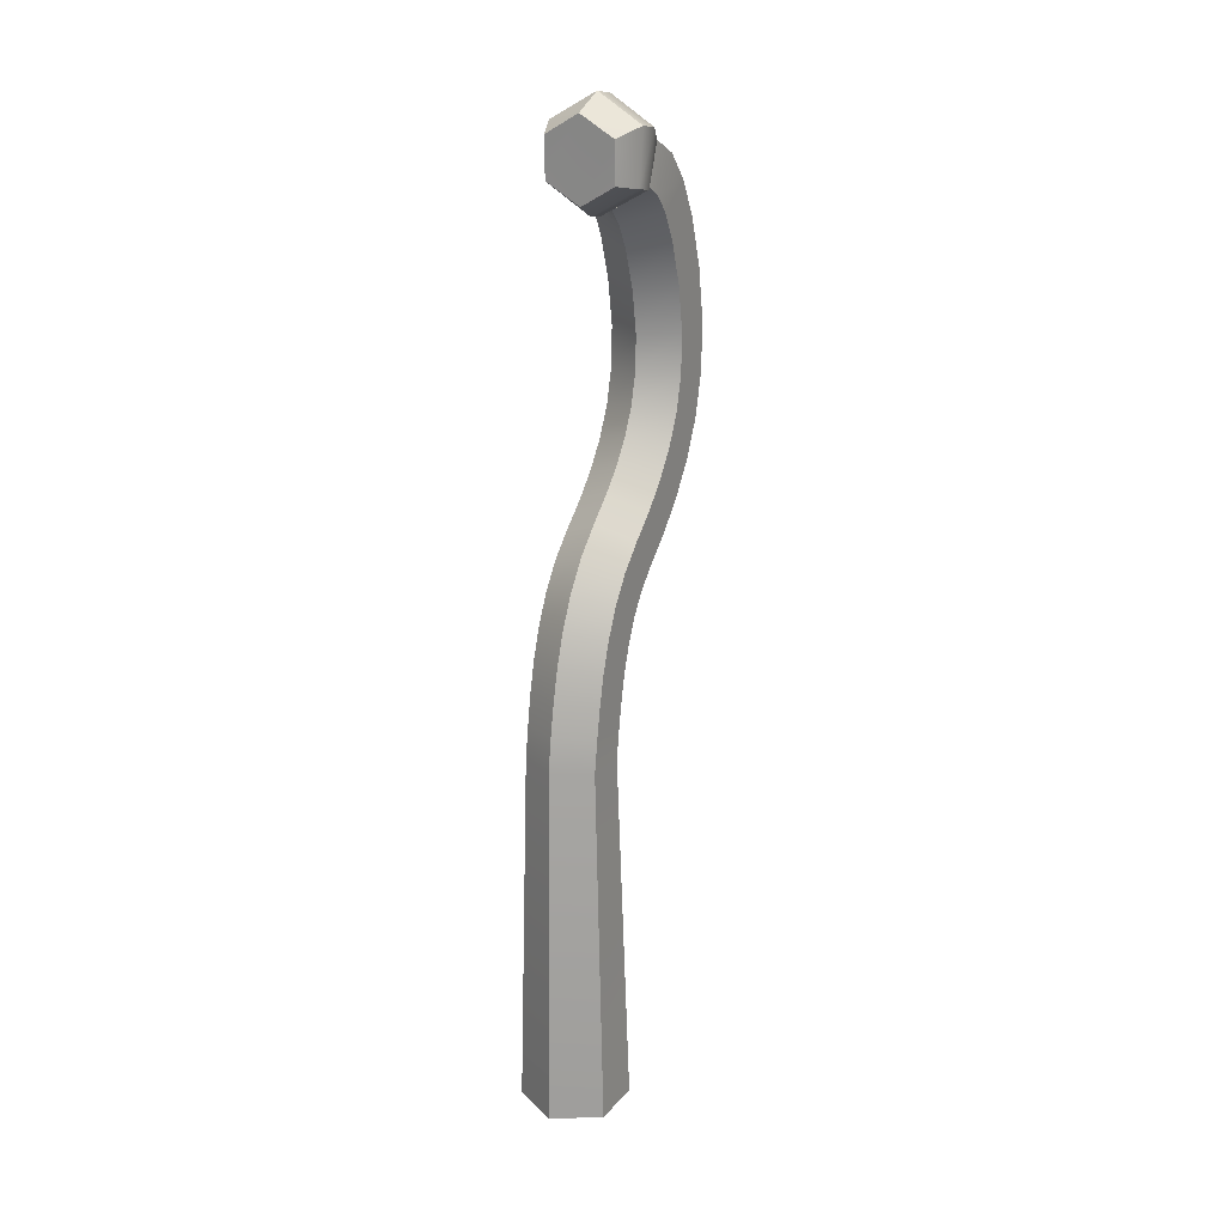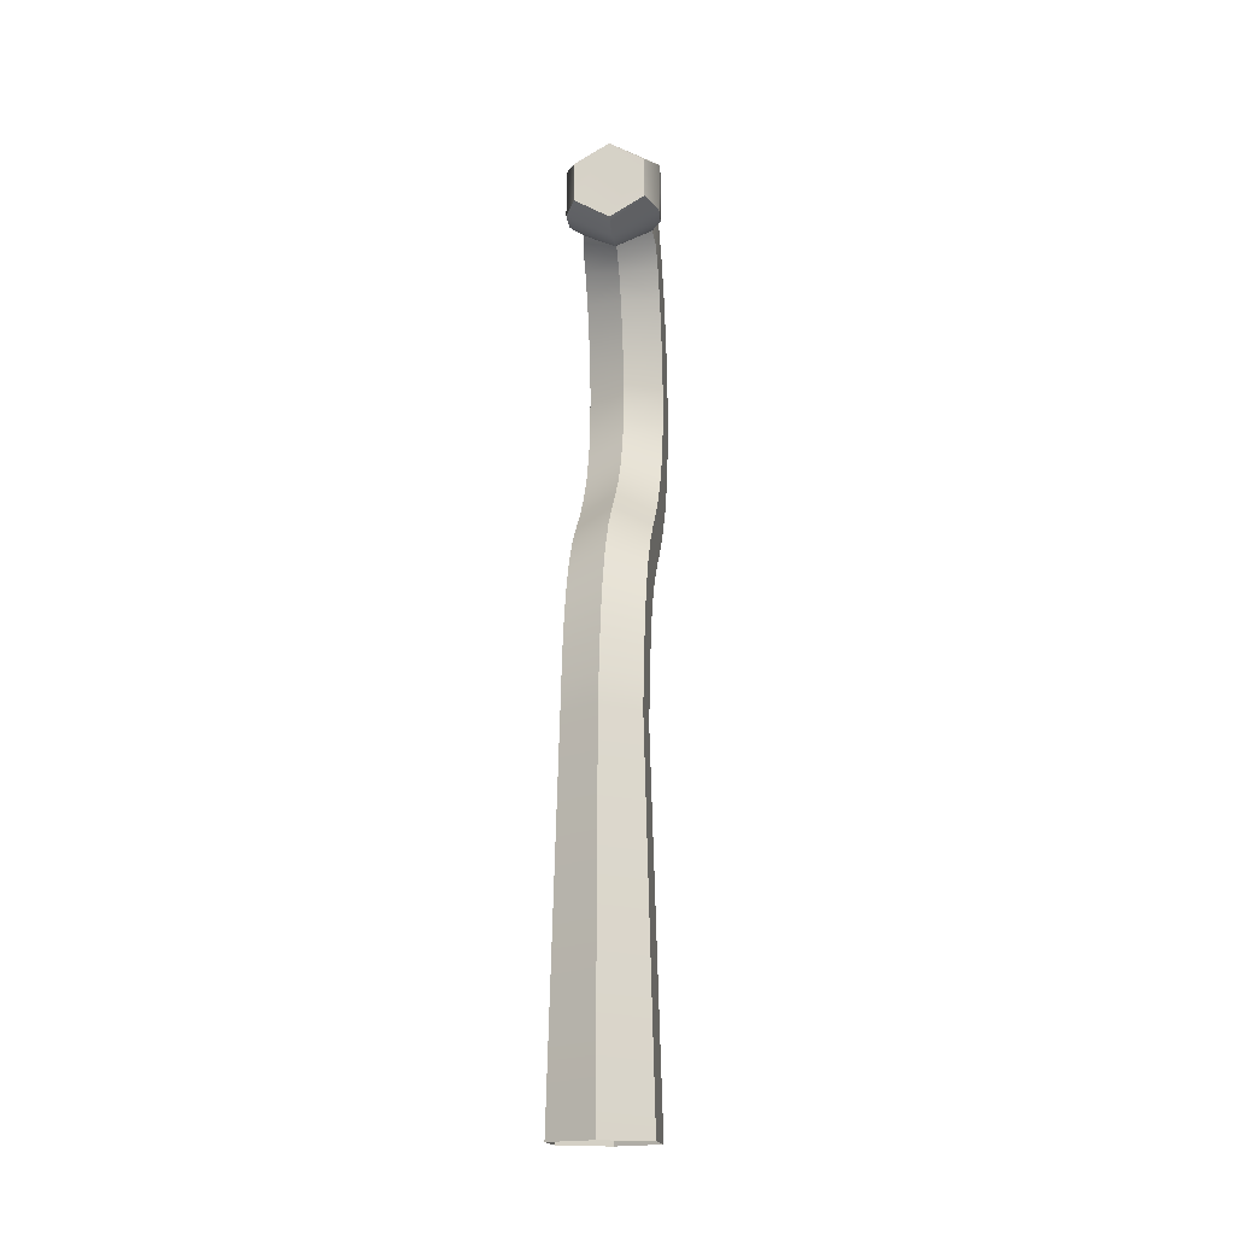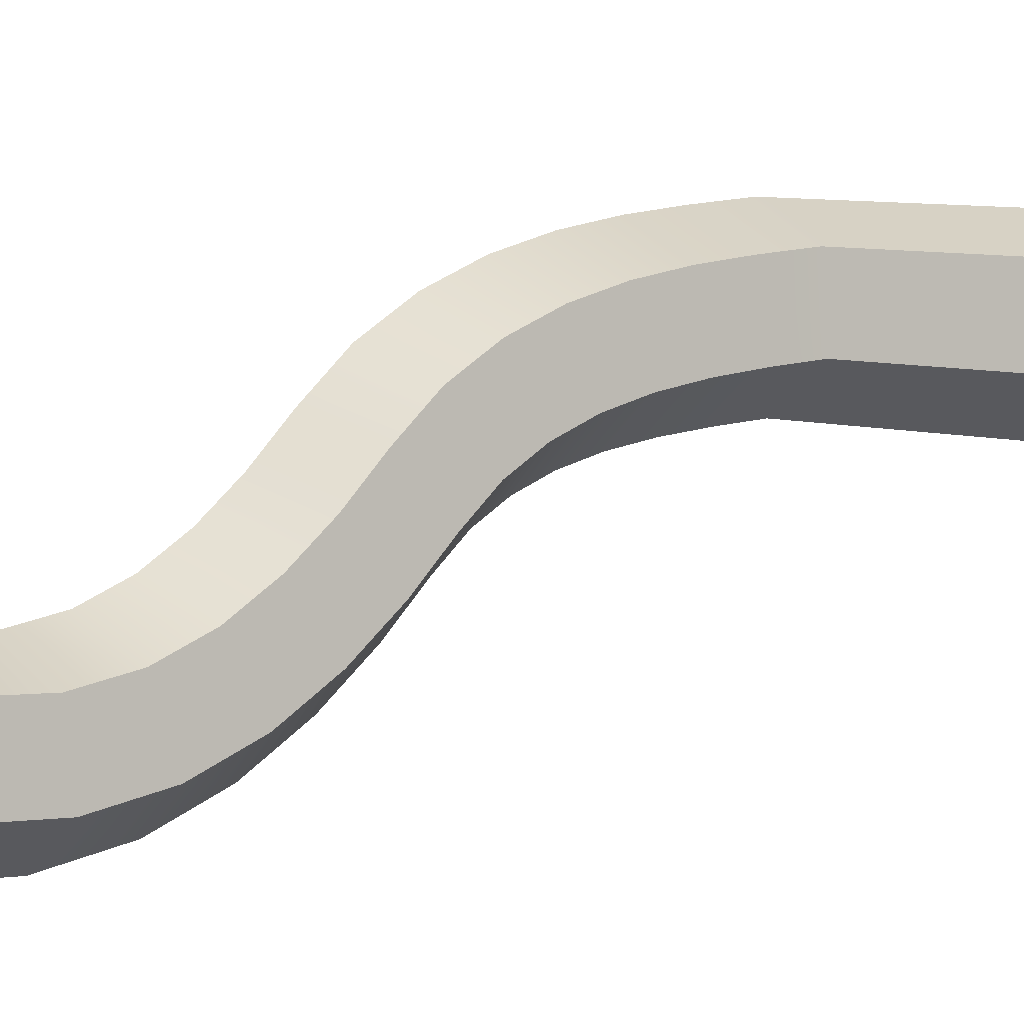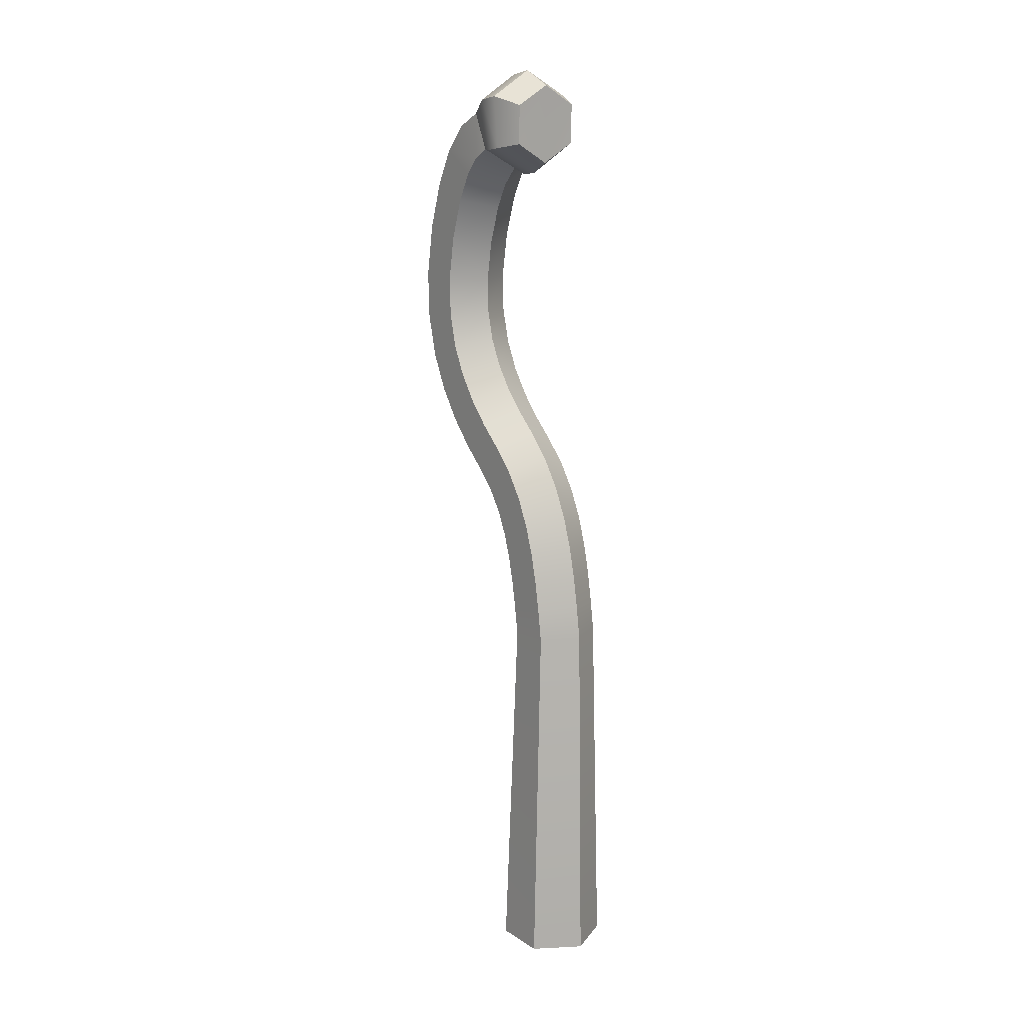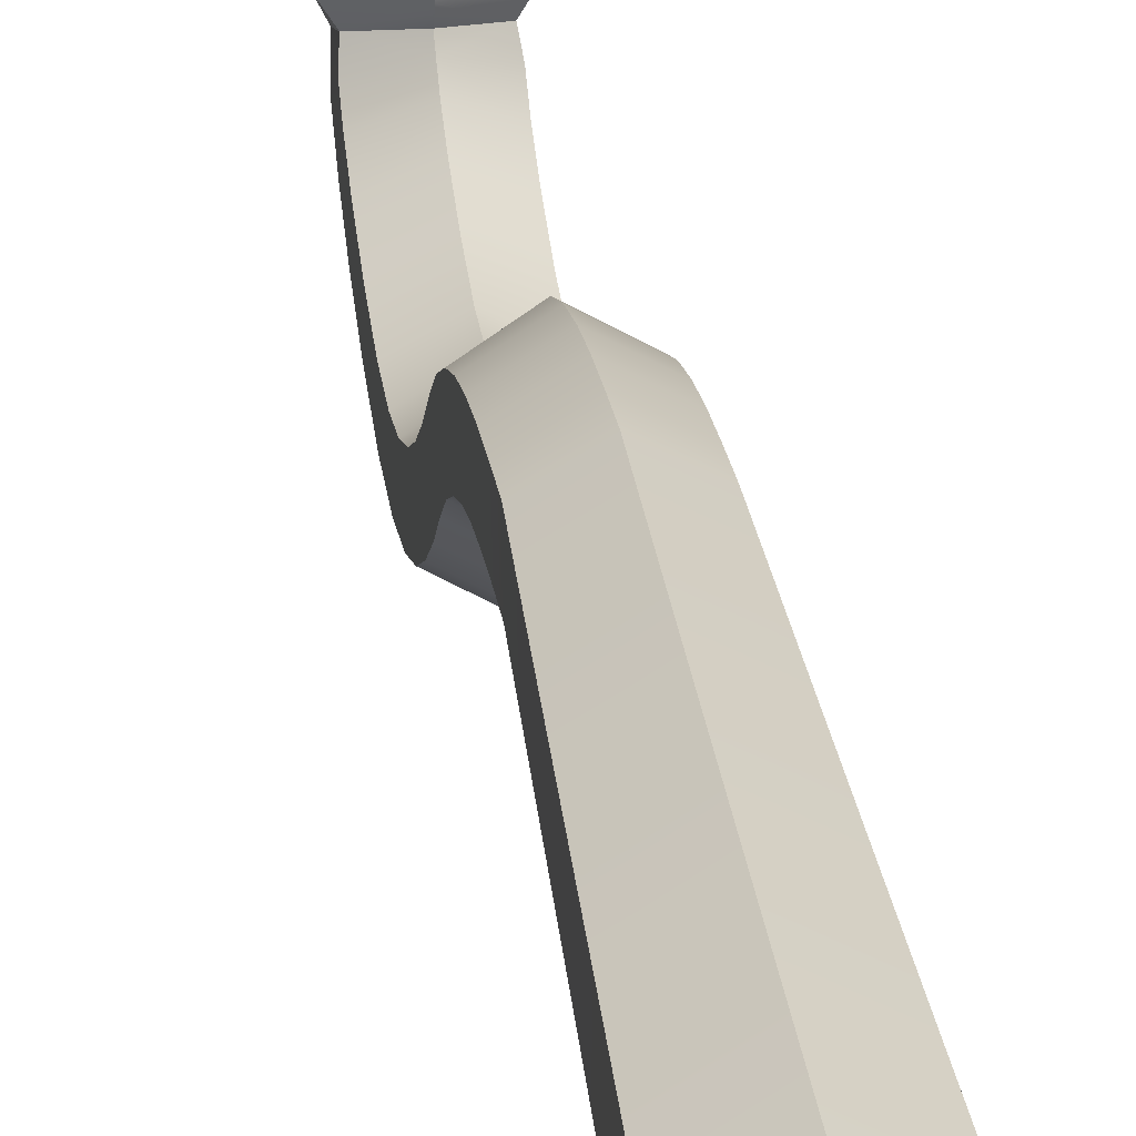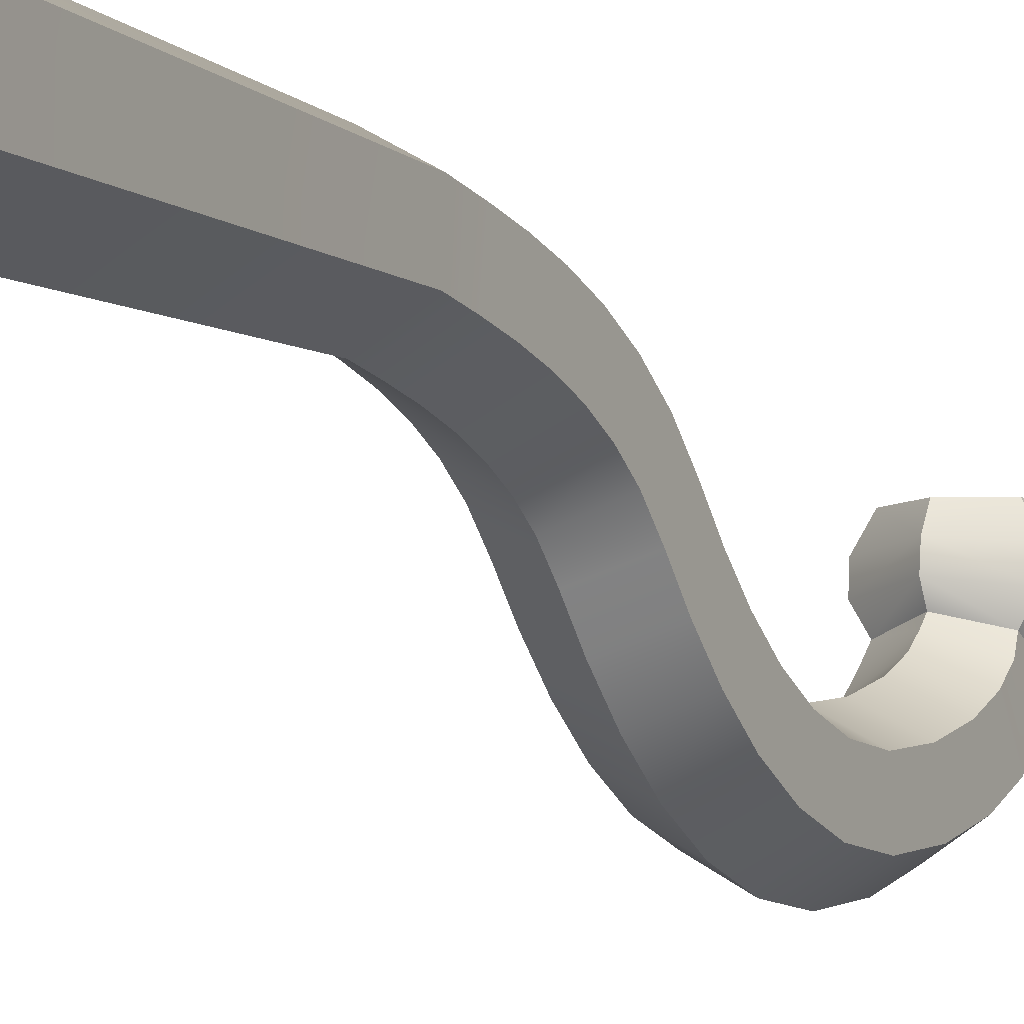
<metadata>
{"format":"obj","ext":"obj","renderer":"f3d","projection":"perspective","resolution":1024,"background":"white","views":[{"elev":20.4,"azim":-151.5,"up":"+Z"},{"elev":-17.6,"azim":-172.1,"up":"+Z"},{"elev":-1.5,"azim":52.5,"up":"+Y"},{"elev":13.8,"azim":143.2,"up":"+Z"},{"elev":32.2,"azim":172.2,"up":"+Y"},{"elev":-8.5,"azim":-152.1,"up":"+Y"}]}
</metadata>
<code>
o sponza_347
v -61.94 21.36 -23.37
v -62.08 21.44 -23.37
v -62.11 21.4 -24.68
v -61.94 21.31 -24.68
v -62.08 21.44 -23.37
v -62.08 21.59 -23.36
v -62.11 21.6 -24.68
v -62.11 21.4 -24.68
v -62.08 21.59 -23.36
v -61.94 21.67 -23.35
v -61.94 21.7 -24.68
v -62.11 21.6 -24.68
v -61.94 21.67 -23.35
v -61.81 21.59 -23.36
v -61.77 21.6 -24.68
v -61.94 21.7 -24.68
v -61.77 21.6 -24.68
v -61.81 21.59 -23.36
v -61.81 21.44 -23.37
v -61.77 21.4 -24.68
v -61.81 21.44 -23.37
v -61.94 21.36 -23.37
v -61.94 21.31 -24.68
v -61.77 21.4 -24.68
v -61.94 21.34 -23.28
v -62.08 21.42 -23.26
v -62.08 21.42 -23.26
v -62.08 21.57 -23.24
v -62.08 21.57 -23.24
v -61.94 21.65 -23.23
v -61.94 21.65 -23.23
v -61.81 21.57 -23.24
v -61.81 21.57 -23.24
v -61.81 21.42 -23.26
v -61.81 21.42 -23.26
v -61.94 21.34 -23.28
v -61.94 21.33 -23.17
v -62.08 21.4 -23.16
v -62.08 21.4 -23.16
v -62.08 21.55 -23.13
v -62.08 21.55 -23.13
v -61.94 21.63 -23.11
v -61.94 21.63 -23.11
v -61.81 21.55 -23.13
v -61.81 21.55 -23.13
v -61.81 21.4 -23.16
v -61.81 21.4 -23.16
v -61.94 21.33 -23.17
v -61.94 21.31 -23.08
v -62.08 21.38 -23.06
v -62.08 21.38 -23.06
v -62.08 21.53 -23.02
v -62.08 21.53 -23.02
v -61.94 21.6 -23
v -61.94 21.6 -23
v -61.81 21.53 -23.02
v -61.81 21.53 -23.02
v -61.81 21.38 -23.06
v -61.81 21.38 -23.06
v -61.94 21.31 -23.08
v -61.94 21.28 -23
v -62.08 21.35 -22.97
v -62.08 21.35 -22.97
v -62.08 21.49 -22.91
v -62.08 21.49 -22.91
v -61.94 21.57 -22.88
v -61.94 21.57 -22.88
v -61.81 21.49 -22.91
v -61.81 21.49 -22.91
v -61.81 21.35 -22.97
v -61.81 21.35 -22.97
v -61.94 21.28 -23
v -61.94 21.24 -22.92
v -62.08 21.31 -22.88
v -62.08 21.31 -22.88
v -62.08 21.44 -22.81
v -62.08 21.44 -22.81
v -61.94 21.51 -22.77
v -61.94 21.51 -22.77
v -61.81 21.44 -22.81
v -61.81 21.44 -22.81
v -61.81 21.31 -22.88
v -61.81 21.31 -22.88
v -61.94 21.24 -22.92
v -61.94 21.2 -22.85
v -62.08 21.26 -22.8
v -62.08 21.26 -22.8
v -62.08 21.38 -22.71
v -62.08 21.38 -22.71
v -61.94 21.44 -22.66
v -61.94 21.44 -22.66
v -61.81 21.38 -22.71
v -61.81 21.38 -22.71
v -61.81 21.26 -22.8
v -61.81 21.26 -22.8
v -61.94 21.2 -22.85
v -61.94 21.13 -22.79
v -62.08 21.19 -22.73
v -62.08 21.19 -22.73
v -62.08 21.3 -22.62
v -62.08 21.3 -22.62
v -61.94 21.35 -22.57
v -61.94 21.35 -22.57
v -61.81 21.3 -22.62
v -61.81 21.3 -22.62
v -61.81 21.19 -22.73
v -61.81 21.19 -22.73
v -61.94 21.13 -22.79
v -61.94 21.04 -22.7
v -62.08 21.1 -22.65
v -62.08 21.1 -22.65
v -62.08 21.21 -22.54
v -62.08 21.21 -22.54
v -61.94 21.27 -22.49
v -61.94 21.27 -22.49
v -61.81 21.21 -22.54
v -61.81 21.21 -22.54
v -61.81 21.1 -22.65
v -61.81 21.1 -22.65
v -61.94 21.04 -22.7
v -61.94 20.95 -22.6
v -62.08 21.01 -22.55
v -62.08 21.01 -22.55
v -62.08 21.13 -22.45
v -62.08 21.13 -22.45
v -61.94 21.19 -22.41
v -61.94 21.19 -22.41
v -61.81 21.13 -22.45
v -61.81 21.13 -22.45
v -61.81 21.01 -22.55
v -61.81 21.01 -22.55
v -61.94 20.95 -22.6
v -61.94 20.86 -22.47
v -62.08 20.93 -22.43
v -62.08 20.93 -22.43
v -62.08 21.07 -22.36
v -62.08 21.07 -22.36
v -61.94 21.13 -22.32
v -61.94 21.13 -22.32
v -61.81 21.07 -22.36
v -61.81 21.07 -22.36
v -61.81 20.93 -22.43
v -61.81 20.93 -22.43
v -61.94 20.86 -22.47
v -61.94 20.79 -22.33
v -62.08 20.87 -22.3
v -62.08 20.87 -22.3
v -62.08 21.01 -22.25
v -62.08 21.01 -22.25
v -61.94 21.09 -22.22
v -61.94 21.09 -22.22
v -61.81 21.01 -22.25
v -61.81 21.01 -22.25
v -61.81 20.87 -22.3
v -61.81 20.87 -22.3
v -61.94 20.79 -22.33
v -61.94 20.75 -22.16
v -62.08 20.83 -22.14
v -62.08 20.83 -22.14
v -62.08 20.98 -22.12
v -62.08 20.98 -22.12
v -61.94 21.06 -22.11
v -61.94 21.06 -22.11
v -61.81 20.98 -22.12
v -61.81 20.98 -22.12
v -61.81 20.83 -22.14
v -61.81 20.83 -22.14
v -61.94 20.75 -22.16
v -61.94 20.75 -21.96
v -62.08 20.82 -21.97
v -62.08 20.82 -21.97
v -62.08 20.98 -21.98
v -62.08 20.98 -21.98
v -61.94 21.06 -21.98
v -61.94 21.06 -21.98
v -61.81 20.98 -21.98
v -61.81 20.98 -21.98
v -61.81 20.82 -21.97
v -61.81 20.82 -21.97
v -61.94 20.75 -21.96
v -61.94 20.78 -21.76
v -62.08 20.86 -21.78
v -62.08 20.86 -21.78
v -62.08 21.01 -21.81
v -62.08 21.01 -21.81
v -61.94 21.08 -21.83
v -61.94 21.08 -21.83
v -61.81 21.01 -21.81
v -61.81 21.01 -21.81
v -61.81 20.86 -21.78
v -61.81 20.86 -21.78
v -61.94 20.78 -21.76
v -61.94 20.84 -21.57
v -62.08 20.91 -21.6
v -62.08 20.91 -21.6
v -62.08 21.06 -21.66
v -62.08 21.06 -21.66
v -61.94 21.13 -21.69
v -61.94 21.13 -21.69
v -61.81 21.06 -21.66
v -61.81 21.06 -21.66
v -61.81 20.91 -21.6
v -61.81 20.91 -21.6
v -61.94 20.84 -21.57
v -61.94 20.92 -21.42
v -62.08 20.98 -21.47
v -62.08 20.98 -21.47
v -62.08 21.11 -21.55
v -62.08 21.11 -21.55
v -61.94 21.17 -21.6
v -61.94 21.17 -21.6
v -61.81 21.11 -21.55
v -61.81 21.11 -21.55
v -61.81 20.98 -21.47
v -61.81 20.98 -21.47
v -61.94 20.92 -21.42
v -61.94 21.01 -21.31
v -62.08 21.06 -21.37
v -62.08 21.06 -21.37
v -62.08 21.17 -21.49
v -62.08 21.17 -21.49
v -61.94 21.22 -21.55
v -61.94 21.22 -21.55
v -61.81 21.17 -21.49
v -61.81 21.17 -21.49
v -61.81 21.06 -21.37
v -61.81 21.06 -21.37
v -61.94 21.01 -21.31
v -61.94 21.13 -21.25
v -62.07 21.16 -21.32
v -62.07 21.16 -21.32
v -62.07 21.22 -21.46
v -62.07 21.22 -21.46
v -61.94 21.25 -21.52
v -61.94 21.25 -21.52
v -61.82 21.22 -21.46
v -61.82 21.22 -21.46
v -61.82 21.16 -21.32
v -61.82 21.16 -21.32
v -61.94 21.13 -21.25
v -61.94 21.23 -21.18
v -62.11 21.25 -21.27
v -62.07 21.16 -21.32
v -62.11 21.25 -21.27
v -62.11 21.28 -21.46
v -62.07 21.22 -21.46
v -62.07 21.22 -21.46
v -62.11 21.28 -21.46
v -61.94 21.3 -21.55
v -61.94 21.25 -21.52
v -61.94 21.3 -21.55
v -61.78 21.28 -21.46
v -61.82 21.22 -21.46
v -61.94 21.25 -21.52
v -61.78 21.28 -21.46
v -61.78 21.25 -21.27
v -61.82 21.16 -21.32
v -61.82 21.22 -21.46
v -61.78 21.25 -21.27
v -61.94 21.23 -21.18
v -61.94 21.32 -21.16
v -62.11 21.33 -21.26
v -62.11 21.33 -21.26
v -62.11 21.35 -21.45
v -62.11 21.35 -21.45
v -61.94 21.36 -21.54
v -61.94 21.36 -21.54
v -61.78 21.35 -21.45
v -61.78 21.35 -21.45
v -61.78 21.33 -21.26
v -61.78 21.33 -21.26
v -61.94 21.32 -21.16
v -61.94 21.44 -21.22
v -62.07 21.44 -21.29
v -62.11 21.33 -21.26
v -61.94 21.32 -21.16
v -62.07 21.44 -21.29
v -62.07 21.43 -21.43
v -62.07 21.43 -21.43
v -61.94 21.43 -21.5
v -61.94 21.43 -21.5
v -61.82 21.43 -21.43
v -61.82 21.43 -21.43
v -61.82 21.44 -21.29
v -61.78 21.33 -21.26
v -61.82 21.44 -21.29
v -61.94 21.44 -21.22
v -61.94 21.44 -21.22
v -61.94 21.32 -21.16
v -62.07 21.44 -21.29
v -61.94 21.44 -21.22
v -61.94 21.44 -21.22
v -61.94 21.43 -21.5
v -62.07 21.43 -21.43
v -61.82 21.44 -21.29
v -61.82 21.43 -21.43
f 1 2 3
f 1 3 4
f 5 6 7
f 5 7 8
f 9 10 11
f 9 11 12
f 13 14 15
f 13 15 16
f 17 18 19
f 17 19 20
f 21 22 23
f 21 23 24
f 1 25 26
f 1 26 2
f 5 27 28
f 5 28 6
f 9 29 30
f 9 30 10
f 31 32 14
f 31 14 13
f 33 34 19
f 33 19 18
f 22 21 35
f 22 35 36
f 37 38 26
f 37 26 25
f 39 40 28
f 39 28 27
f 41 42 30
f 41 30 29
f 43 44 32
f 43 32 31
f 33 45 46
f 33 46 34
f 47 48 36
f 47 36 35
f 49 50 38
f 49 38 37
f 51 52 40
f 51 40 39
f 53 54 42
f 53 42 41
f 55 56 44
f 55 44 43
f 45 57 58
f 45 58 46
f 59 60 48
f 59 48 47
f 61 62 50
f 61 50 49
f 63 64 52
f 63 52 51
f 65 66 54
f 65 54 53
f 67 68 56
f 67 56 55
f 57 69 70
f 57 70 58
f 71 72 60
f 71 60 59
f 73 74 62
f 73 62 61
f 75 76 64
f 75 64 63
f 77 78 66
f 77 66 65
f 79 80 68
f 79 68 67
f 69 81 82
f 69 82 70
f 83 84 72
f 83 72 71
f 85 86 74
f 85 74 73
f 87 88 76
f 87 76 75
f 89 90 78
f 89 78 77
f 91 92 80
f 91 80 79
f 81 93 94
f 81 94 82
f 95 96 84
f 95 84 83
f 85 97 98
f 85 98 86
f 87 99 100
f 87 100 88
f 89 101 102
f 89 102 90
f 103 104 92
f 103 92 91
f 105 106 94
f 105 94 93
f 107 108 96
f 107 96 95
f 97 109 110
f 97 110 98
f 99 111 112
f 99 112 100
f 101 113 114
f 101 114 102
f 115 116 104
f 115 104 103
f 117 118 106
f 117 106 105
f 119 120 108
f 119 108 107
f 121 122 110
f 121 110 109
f 111 123 124
f 111 124 112
f 125 126 114
f 125 114 113
f 127 128 116
f 127 116 115
f 129 130 118
f 129 118 117
f 131 132 120
f 131 120 119
f 133 134 122
f 133 122 121
f 123 135 136
f 123 136 124
f 137 138 126
f 137 126 125
f 139 140 128
f 139 128 127
f 141 142 130
f 141 130 129
f 143 144 132
f 143 132 131
f 145 146 134
f 145 134 133
f 135 147 148
f 135 148 136
f 149 150 138
f 149 138 137
f 151 152 140
f 151 140 139
f 153 154 142
f 153 142 141
f 155 156 144
f 155 144 143
f 157 158 146
f 157 146 145
f 159 160 148
f 159 148 147
f 161 162 150
f 161 150 149
f 163 164 152
f 163 152 151
f 165 166 154
f 165 154 153
f 167 168 156
f 167 156 155
f 169 170 158
f 169 158 157
f 171 172 160
f 171 160 159
f 173 174 162
f 173 162 161
f 175 176 164
f 175 164 163
f 177 178 166
f 177 166 165
f 179 180 168
f 179 168 167
f 181 182 170
f 181 170 169
f 183 184 172
f 183 172 171
f 185 186 174
f 185 174 173
f 175 187 188
f 175 188 176
f 177 189 190
f 177 190 178
f 179 191 192
f 179 192 180
f 193 194 182
f 193 182 181
f 195 196 184
f 195 184 183
f 197 198 186
f 197 186 185
f 199 200 188
f 199 188 187
f 201 202 190
f 201 190 189
f 203 204 192
f 203 192 191
f 193 205 206
f 193 206 194
f 195 207 208
f 195 208 196
f 197 209 210
f 197 210 198
f 211 212 200
f 211 200 199
f 213 214 202
f 213 202 201
f 215 216 204
f 215 204 203
f 205 217 218
f 205 218 206
f 207 219 220
f 207 220 208
f 209 221 222
f 209 222 210
f 223 224 212
f 223 212 211
f 225 226 214
f 225 214 213
f 227 228 216
f 227 216 215
f 229 230 218
f 229 218 217
f 231 232 220
f 231 220 219
f 233 234 222
f 233 222 221
f 223 235 236
f 223 236 224
f 225 237 238
f 225 238 226
f 227 239 240
f 227 240 228
f 241 242 230
f 241 230 229
f 243 244 245
f 243 245 246
f 247 248 249
f 247 249 250
f 251 252 253
f 251 253 254
f 255 256 257
f 255 257 258
f 259 260 240
f 259 240 239
f 261 262 242
f 261 242 241
f 244 263 264
f 244 264 245
f 248 265 266
f 248 266 249
f 267 268 252
f 267 252 251
f 269 270 256
f 269 256 255
f 271 272 260
f 271 260 259
f 273 274 275
f 273 275 276
f 277 278 264
f 277 264 263
f 279 280 266
f 279 266 265
f 267 281 282
f 267 282 268
f 269 283 284
f 269 284 270
f 285 286 287
f 285 287 288
f 285 288 289
f 290 291 292
f 290 292 293
f 294 290 293
f 292 295 296
f 292 296 293

</code>
